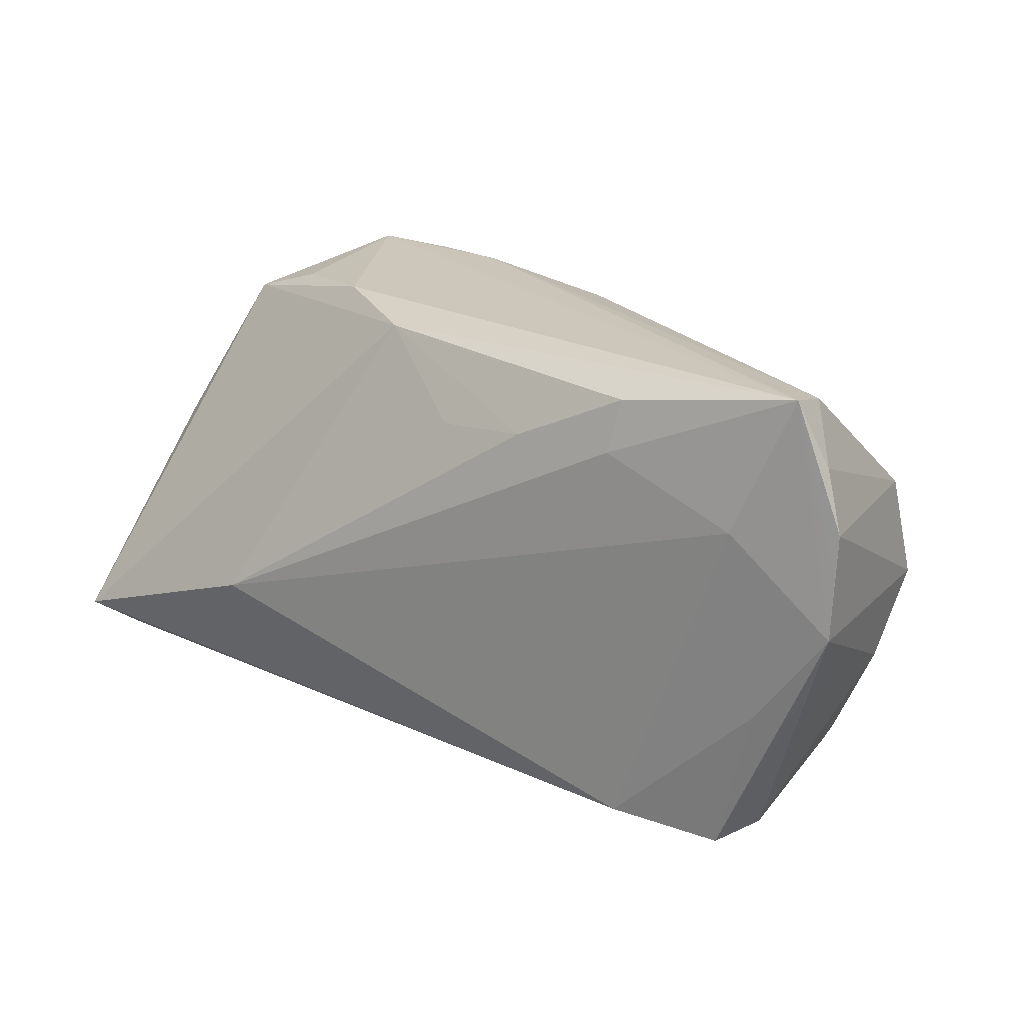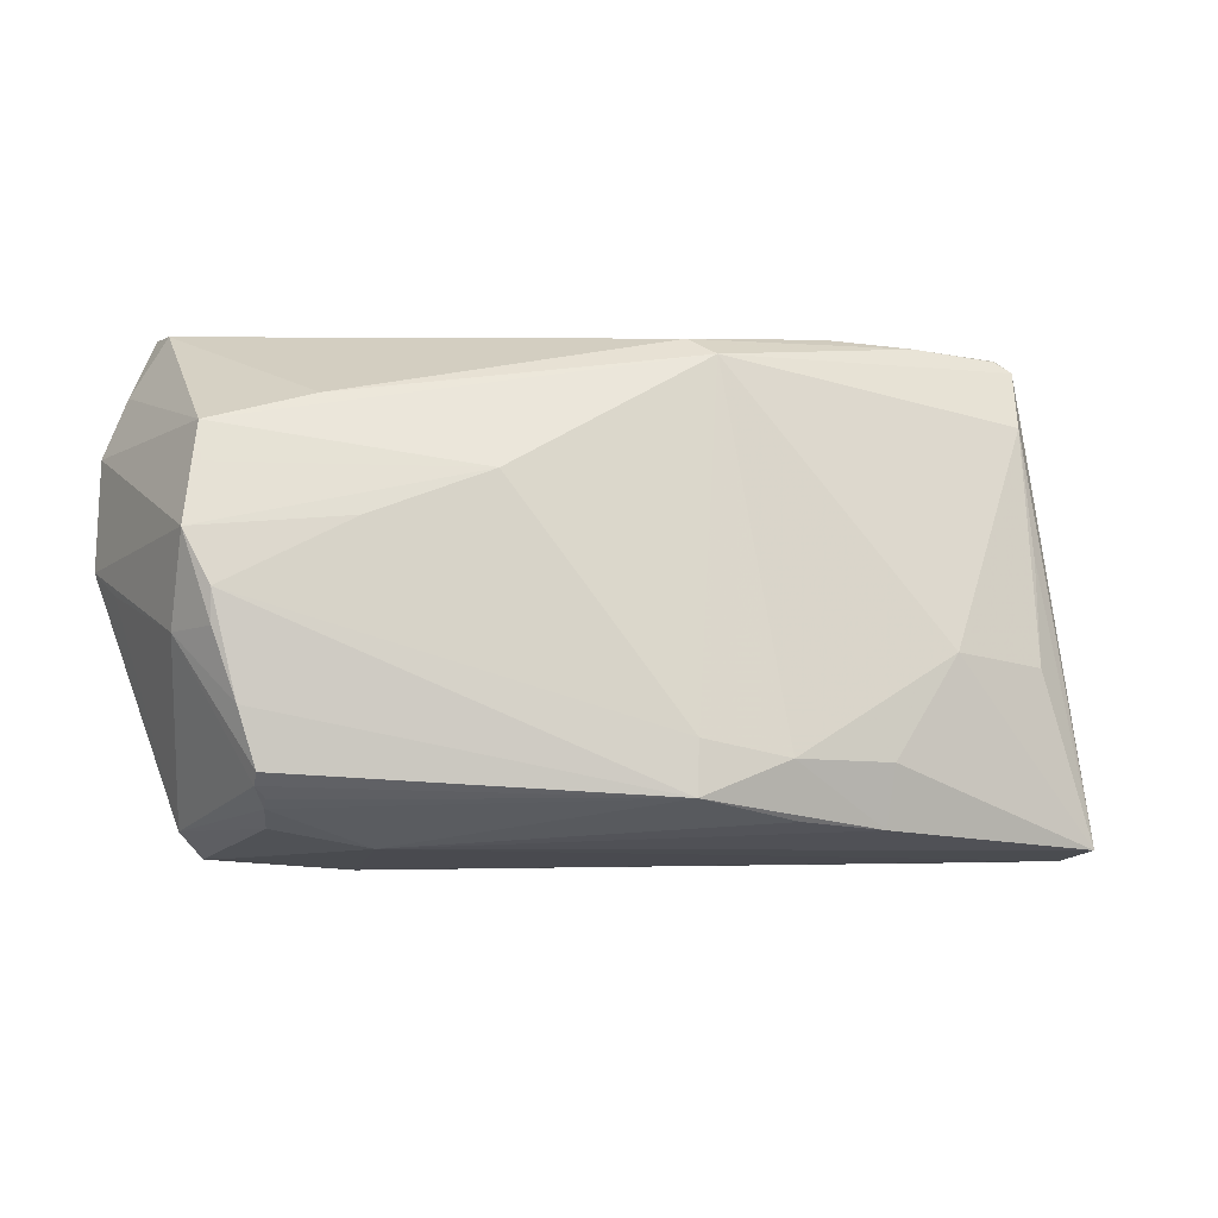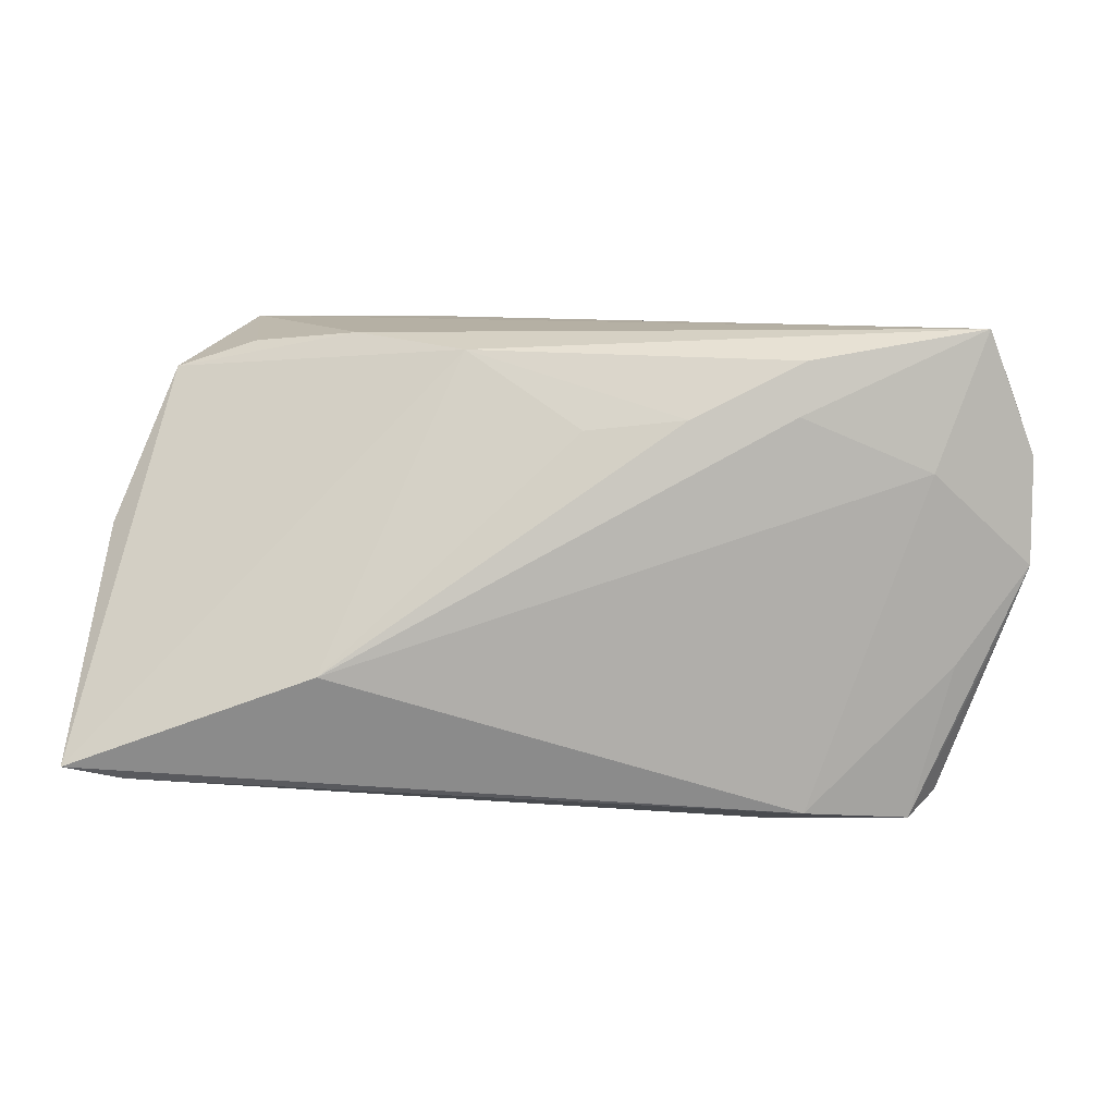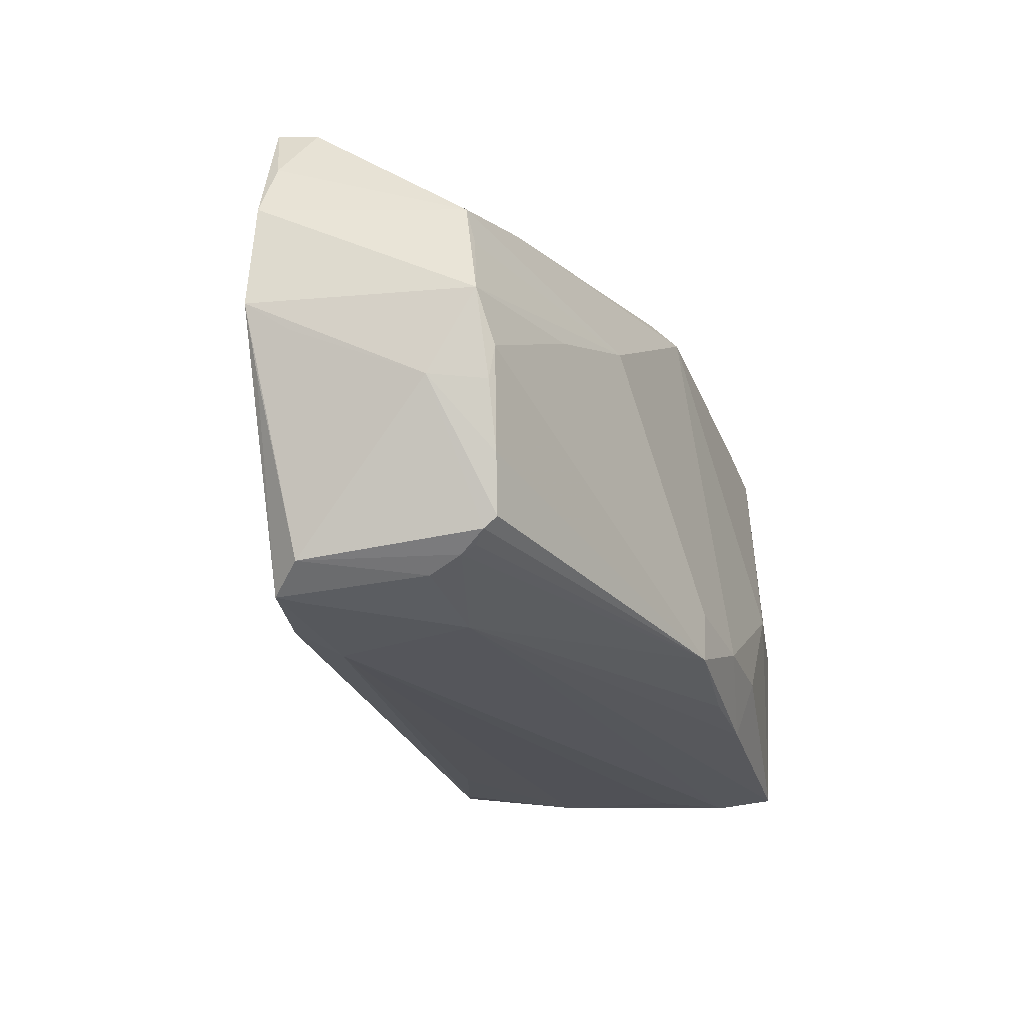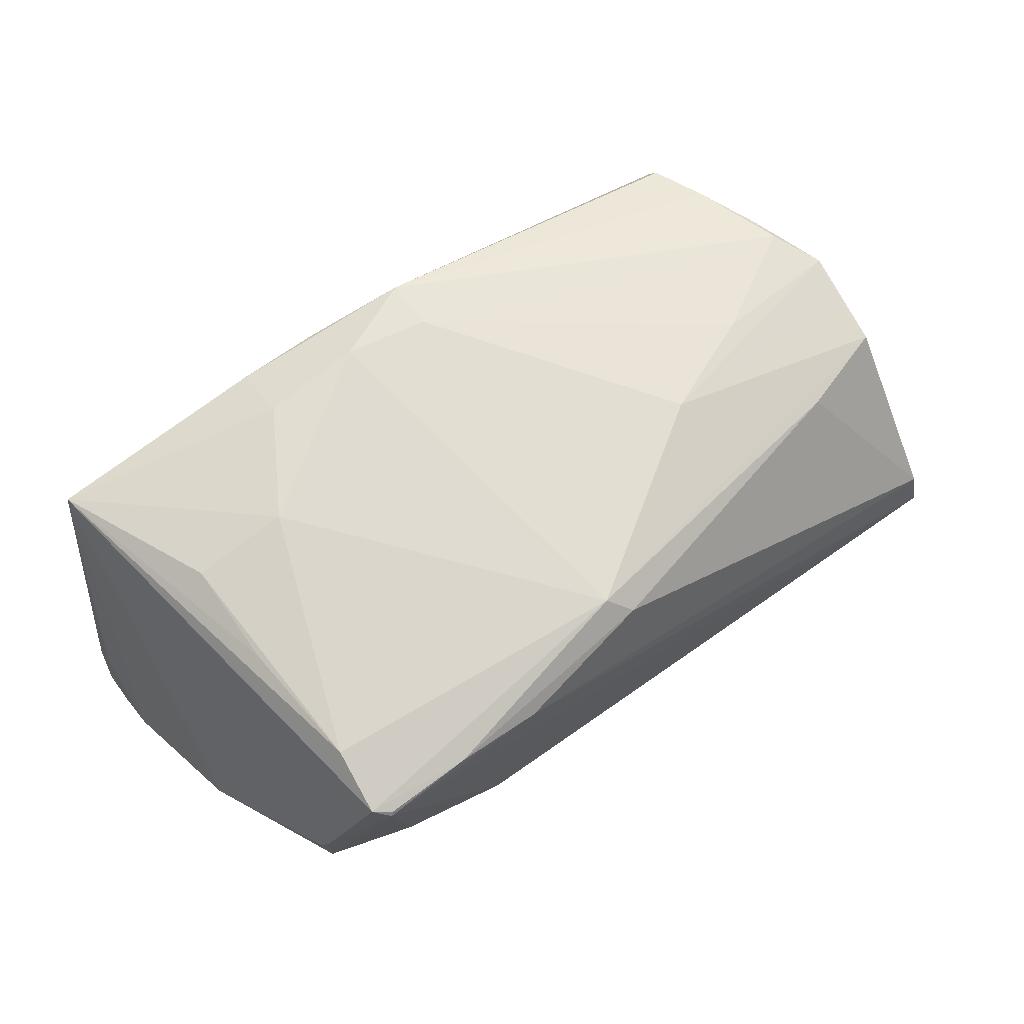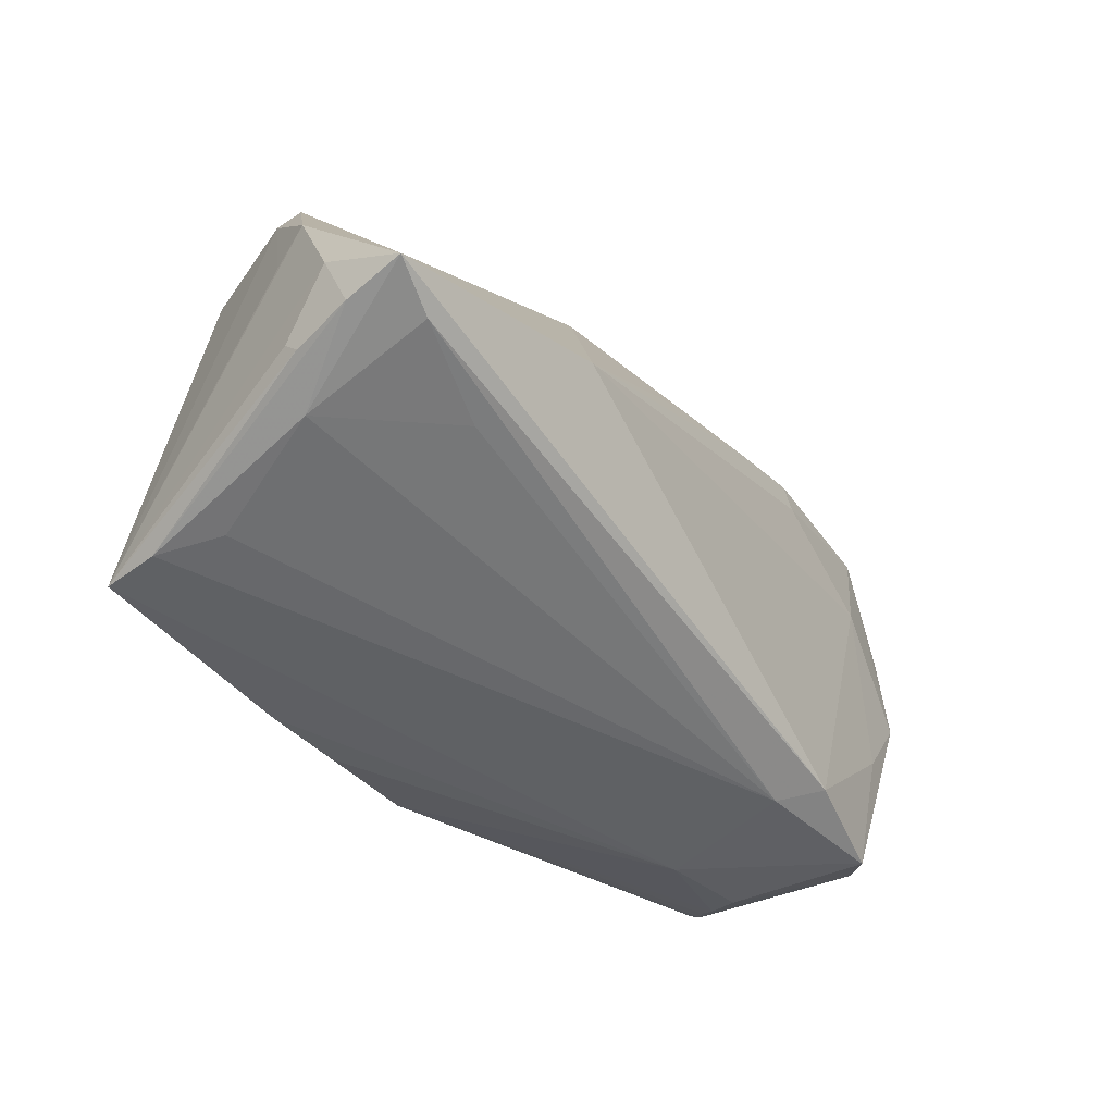
<metadata>
{"format":"obj","ext":"obj","renderer":"f3d","projection":"perspective","resolution":1024,"background":"white","views":[{"elev":21.6,"azim":-141.4,"up":"+Y"},{"elev":-13.7,"azim":-21.9,"up":"+Y"},{"elev":10.9,"azim":-178.4,"up":"+Y"},{"elev":-27.1,"azim":-70.4,"up":"+Y"},{"elev":68.6,"azim":142.6,"up":"+Z"},{"elev":-46.0,"azim":130.0,"up":"+Y"}]}
</metadata>
<code>
v -0.04928 -0.01576 0.01343
v 0.04004 0.005921 0.02357
v 0.04855 -0.0202 -0.02683
v -0.05267 -0.003842 0.01447
v 0.0223 0.03091 -0.005846
v -0.0538 0.01002 0.01235
v -0.04603 -0.02802 -0.01487
v -0.05715 -0.004042 -0.01342
v -0.04332 -0.02686 0.003211
v -0.04755 0.01523 -0.01727
v -0.001431 0.02829 0.01947
v 0.03564 0.02942 -0.0004633
v 0.03587 -0.02224 -0.02211
v -0.03127 0.02225 -0.01947
v 0.02786 -0.006617 0.02662
v -0.05836 -9.205e-05 -0.008961
v 0.03904 0.02167 0.02297
v 0.05173 0.003972 -0.004975
v -0.002938 -0.01807 0.02542
v -0.01824 0.02196 -0.02027
v -0.02854 -0.02847 -0.0141
v 0.04422 -0.02649 0.006371
v -0.04681 -0.02251 0.01269
v -0.05994 0.01674 -0.01319
v -0.03141 -0.02845 0.00357
v -0.04148 0.01884 0.01326
v -0.02381 0.01027 0.02095
v 0.01983 -0.01938 0.02626
v 0.04641 0.02516 0.003195
v -0.05373 0.03102 -0.008881
v 0.03838 0.03098 0.01923
v -0.05407 0.0322 -0.01417
v -0.05988 0.003656 -0.01408
v 0.05452 -0.02064 -0.01392
v 0.05261 0.007597 -0.009498
v 0.04007 0.02936 0.02038
v 0.05532 -0.01814 -0.0292
v 0.05532 -0.009456 -0.01751
v 0.05532 -0.01956 -0.02164
v -0.05107 -0.00856 -0.01554
v -0.005827 0.02056 -0.01959
v 0.03963 -0.007072 0.02458
v -0.05402 0.01491 0.01128
v 0.02488 -0.007065 -0.02946
v -0.003075 -0.02446 0.02517
v -0.03283 -0.02646 -0.01867
v 0.04737 -0.02688 0.02174
v 0.006968 0.02788 0.0208
v -0.04976 -0.02565 -0.01073
v 0.05446 -0.01826 -0.01184
v 0.03809 0.03073 0.01968
v -0.0574 0.02413 -0.01217
v -0.05987 0.01128 -0.01358
v 0.04929 -0.02373 -0.01035
v -0.0466 -0.02368 0.01097
v -0.03224 0.02872 -0.01791
v -0.04371 -0.02812 -0.01235
v 0.01657 0.03111 0.01802
v 0.02728 0.03084 0.01974
v 0.008504 0.02946 -0.01287
v -0.05228 -0.007762 0.01355
v 0.007521 -0.01981 0.02662
v 0.0095 -0.02604 0.02378
v -0.05508 -0.007364 0.006994
v 0.0457 0.02588 0.00471
v -0.04461 -0.02546 0.007538
v 0.0458 0.02613 -0.0002797
v 0.04756 -0.02712 0.01427
v -0.03788 0.004383 0.01793
v -0.04491 -0.02471 0.009428
v 0.001124 0.02592 0.0223
v -0.05574 0.002517 0.01324
v 0.01982 -0.02638 0.0237
f 72 24 33
f 43 24 72
f 40 7 33
f 10 40 33
f 58 30 11
f 27 71 43
f 7 40 46
f 46 21 7
f 3 21 46
f 40 10 46
f 32 30 58
f 58 31 32
f 32 31 5
f 32 10 33
f 14 32 56
f 10 32 14
f 15 71 62
f 15 17 71
f 15 42 17
f 26 30 43
f 26 11 30
f 43 71 26
f 71 11 26
f 33 7 8
f 43 72 6
f 6 27 43
f 72 27 6
f 7 21 57
f 25 21 68
f 25 57 21
f 63 45 25
f 44 46 10
f 10 14 44
f 44 14 56
f 19 45 62
f 62 71 19
f 71 27 19
f 67 5 12
f 12 31 67
f 5 31 12
f 48 11 71
f 71 17 36
f 56 32 60
f 60 32 5
f 60 5 67
f 52 32 24
f 30 32 52
f 52 24 43
f 43 30 52
f 33 24 53
f 53 32 33
f 24 32 53
f 17 42 2
f 28 15 62
f 64 72 33
f 33 16 64
f 68 21 22
f 22 54 68
f 21 54 22
f 13 21 3
f 3 54 13
f 13 54 21
f 38 50 39
f 68 54 39
f 47 25 68
f 47 2 42
f 42 15 47
f 15 28 47
f 47 35 18
f 17 2 47
f 47 36 17
f 47 50 38
f 38 35 47
f 3 46 37
f 46 44 37
f 44 60 37
f 37 54 3
f 37 39 54
f 38 39 37
f 37 60 67
f 67 35 37
f 37 35 38
f 45 19 4
f 4 1 45
f 71 36 59
f 59 48 71
f 59 31 58
f 58 11 59
f 11 48 59
f 67 31 65
f 31 36 65
f 41 60 44
f 49 64 16
f 33 8 49
f 49 16 33
f 49 8 7
f 63 25 73
f 25 47 73
f 73 45 63
f 73 47 28
f 62 45 73
f 73 28 62
f 34 39 50
f 50 47 34
f 68 39 34
f 34 47 68
f 61 4 72
f 1 4 61
f 72 64 61
f 64 1 61
f 69 19 27
f 69 4 19
f 69 27 72
f 72 4 69
f 51 36 31
f 31 59 51
f 51 59 36
f 29 35 67
f 67 65 29
f 18 35 29
f 29 47 18
f 36 47 29
f 29 65 36
f 20 44 56
f 20 41 44
f 56 60 20
f 60 41 20
f 64 49 55
f 45 1 23
f 23 55 45
f 23 1 64
f 64 55 23
f 7 57 9
f 57 25 9
f 9 49 7
f 66 25 45
f 66 9 25
f 66 55 49
f 49 9 66
f 45 55 70
f 70 66 45
f 55 66 70

</code>
